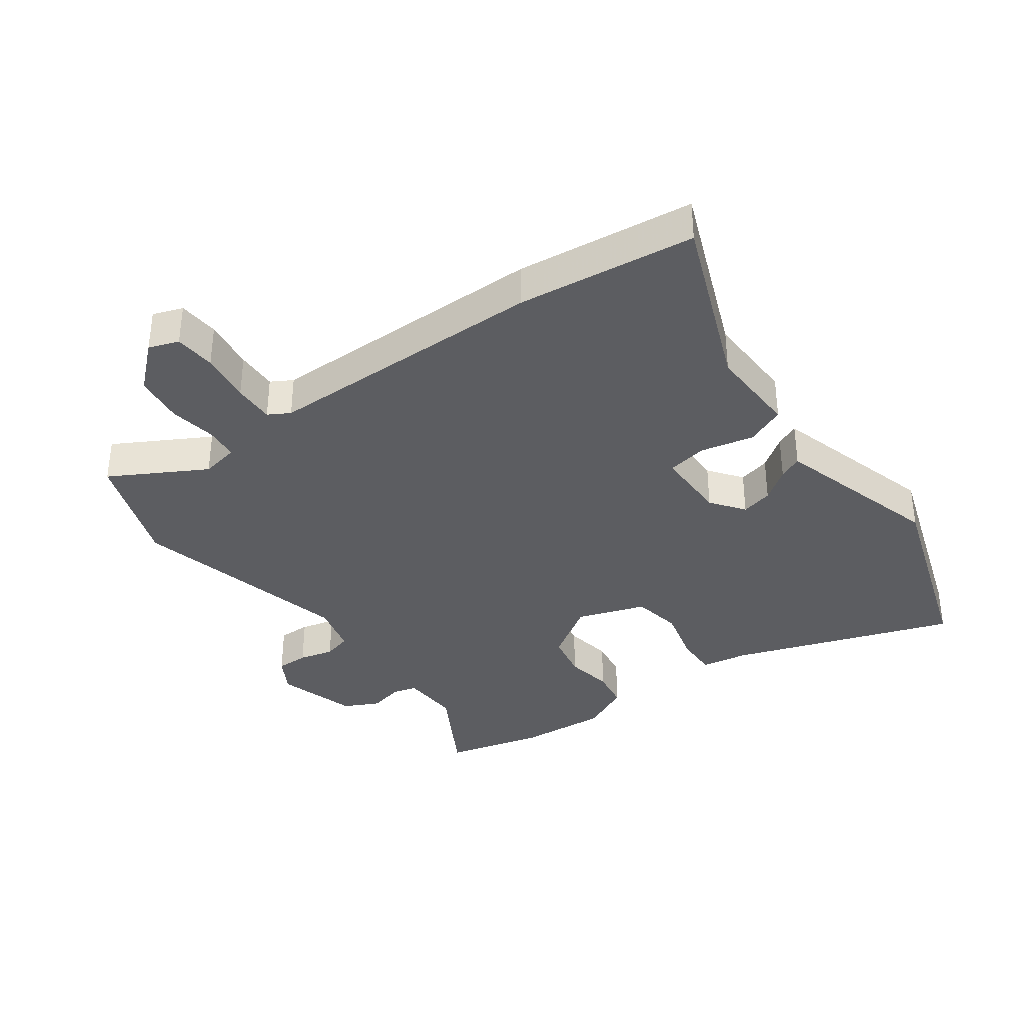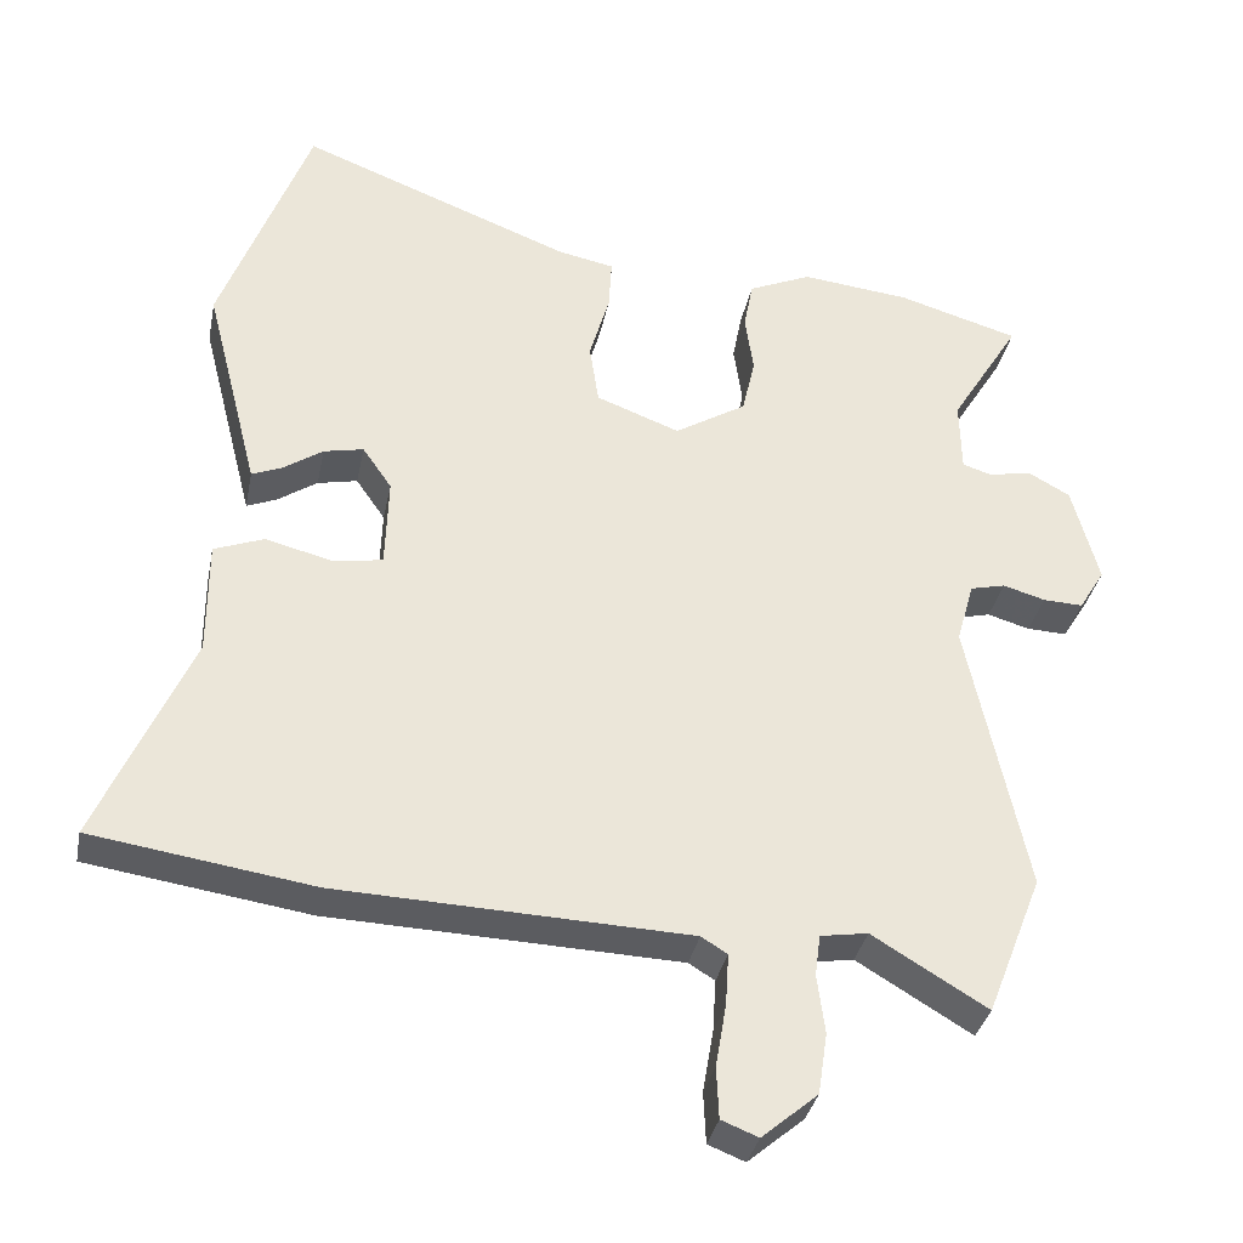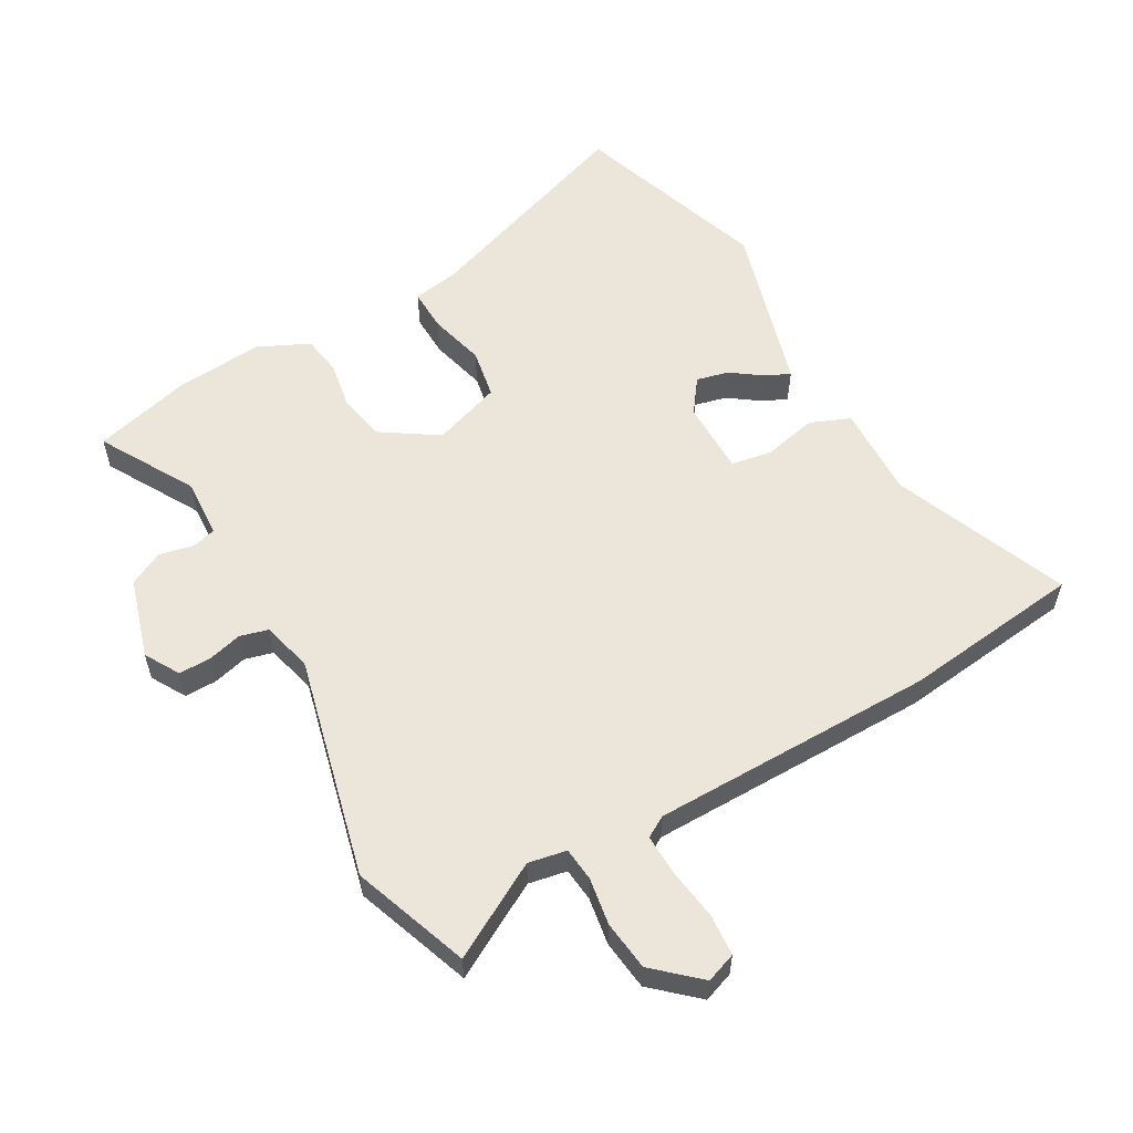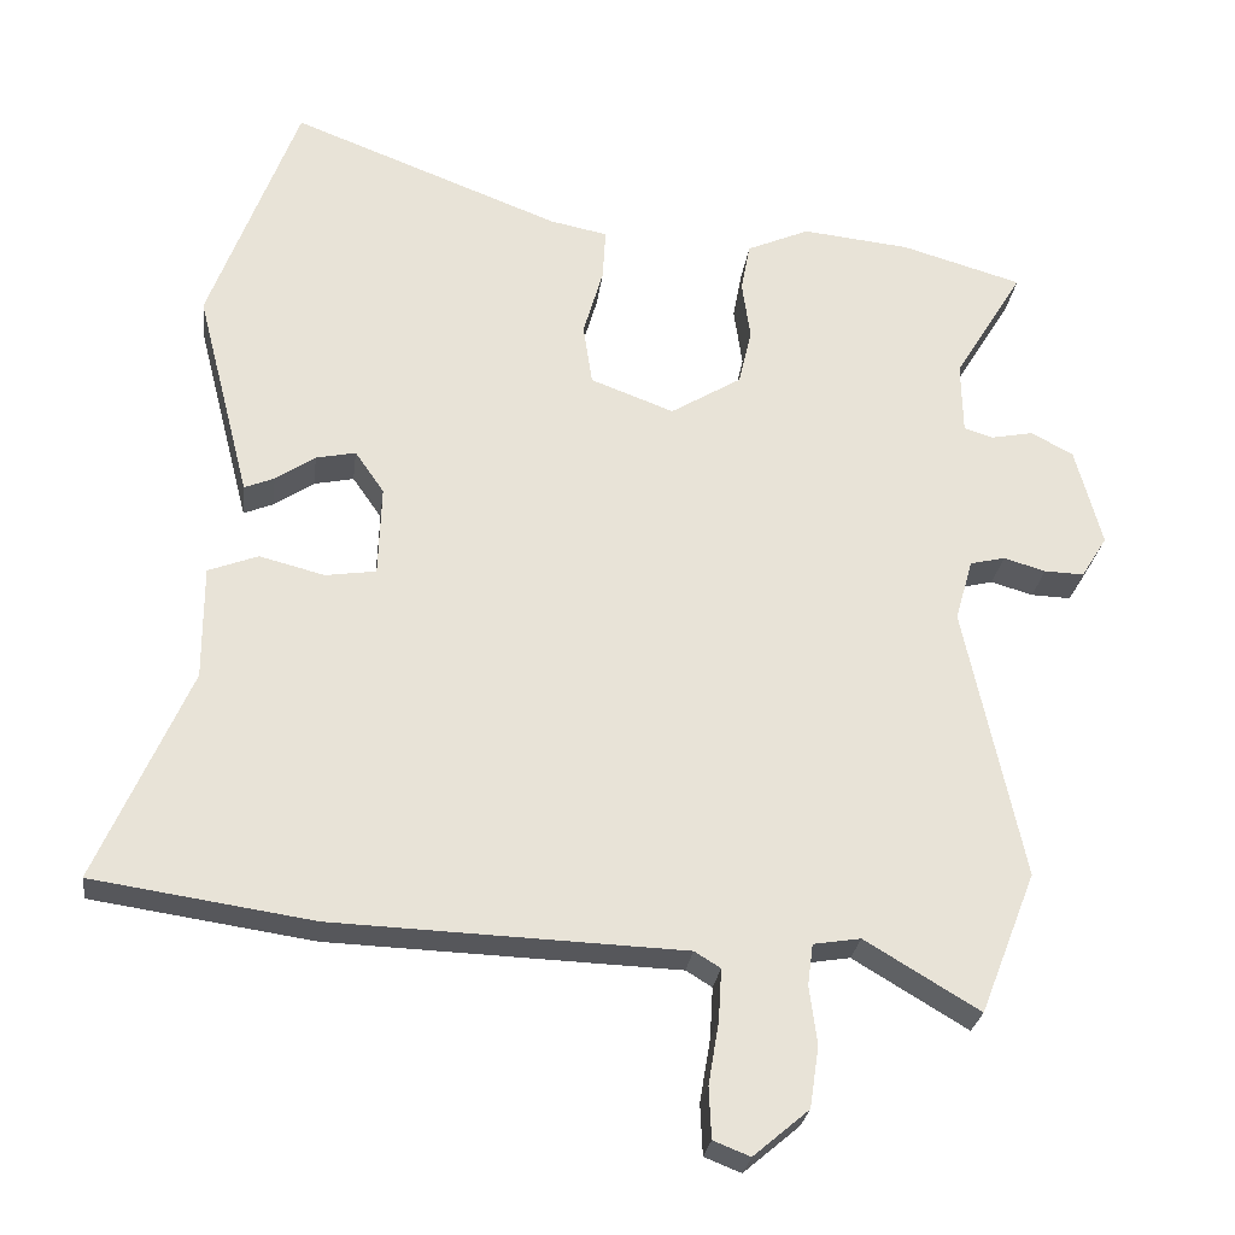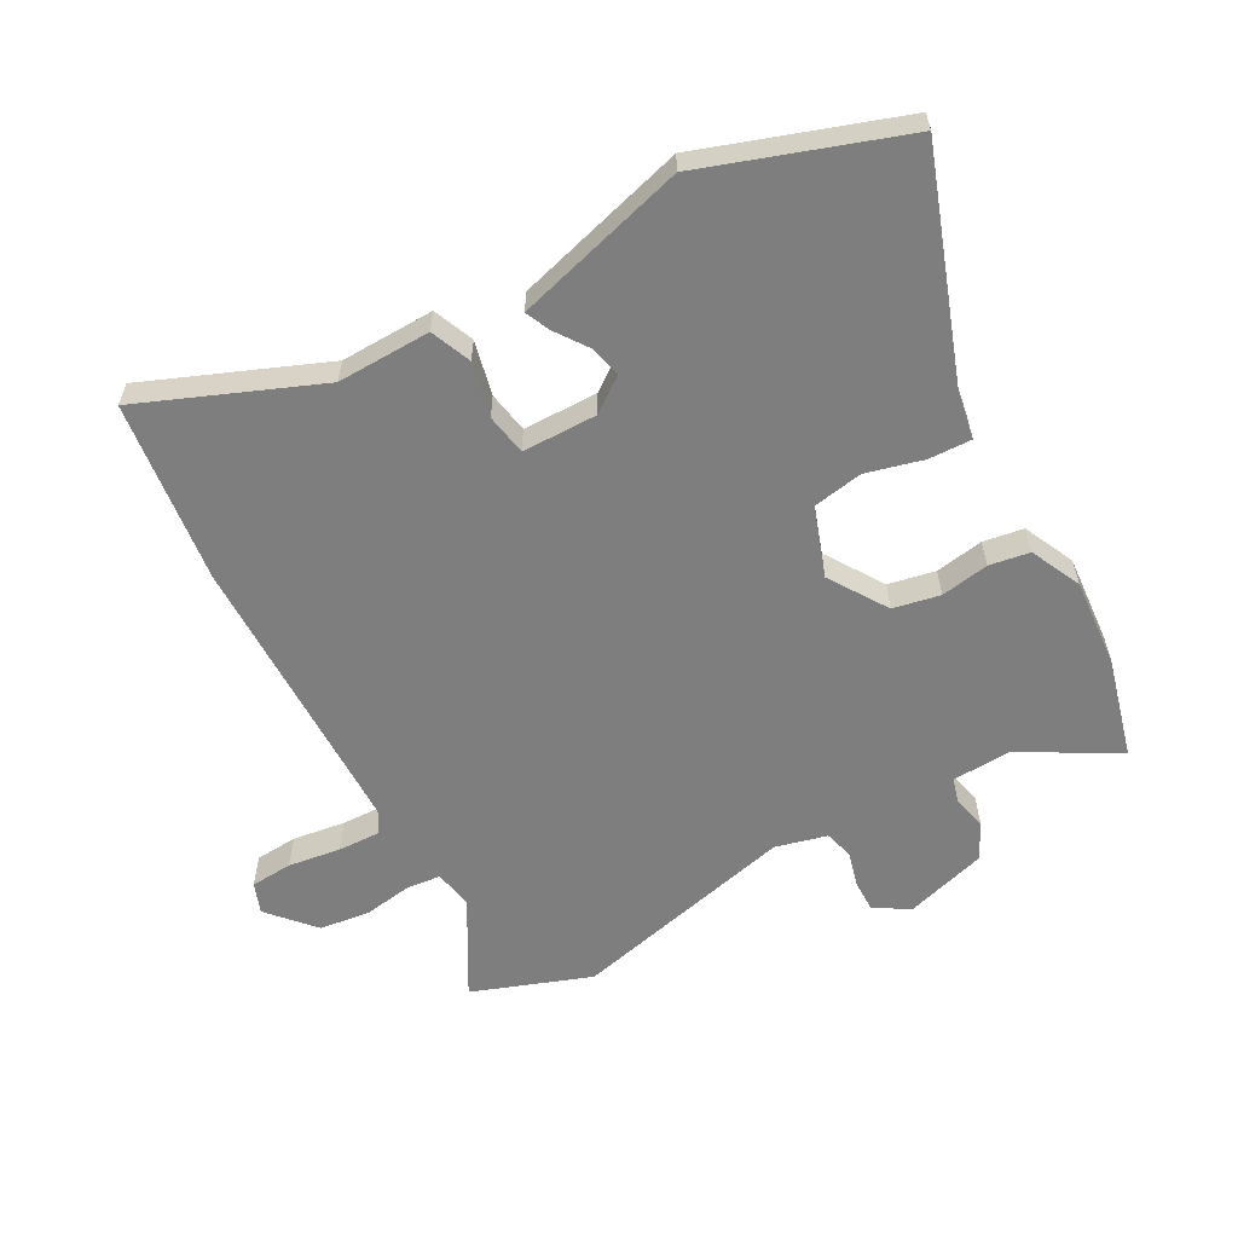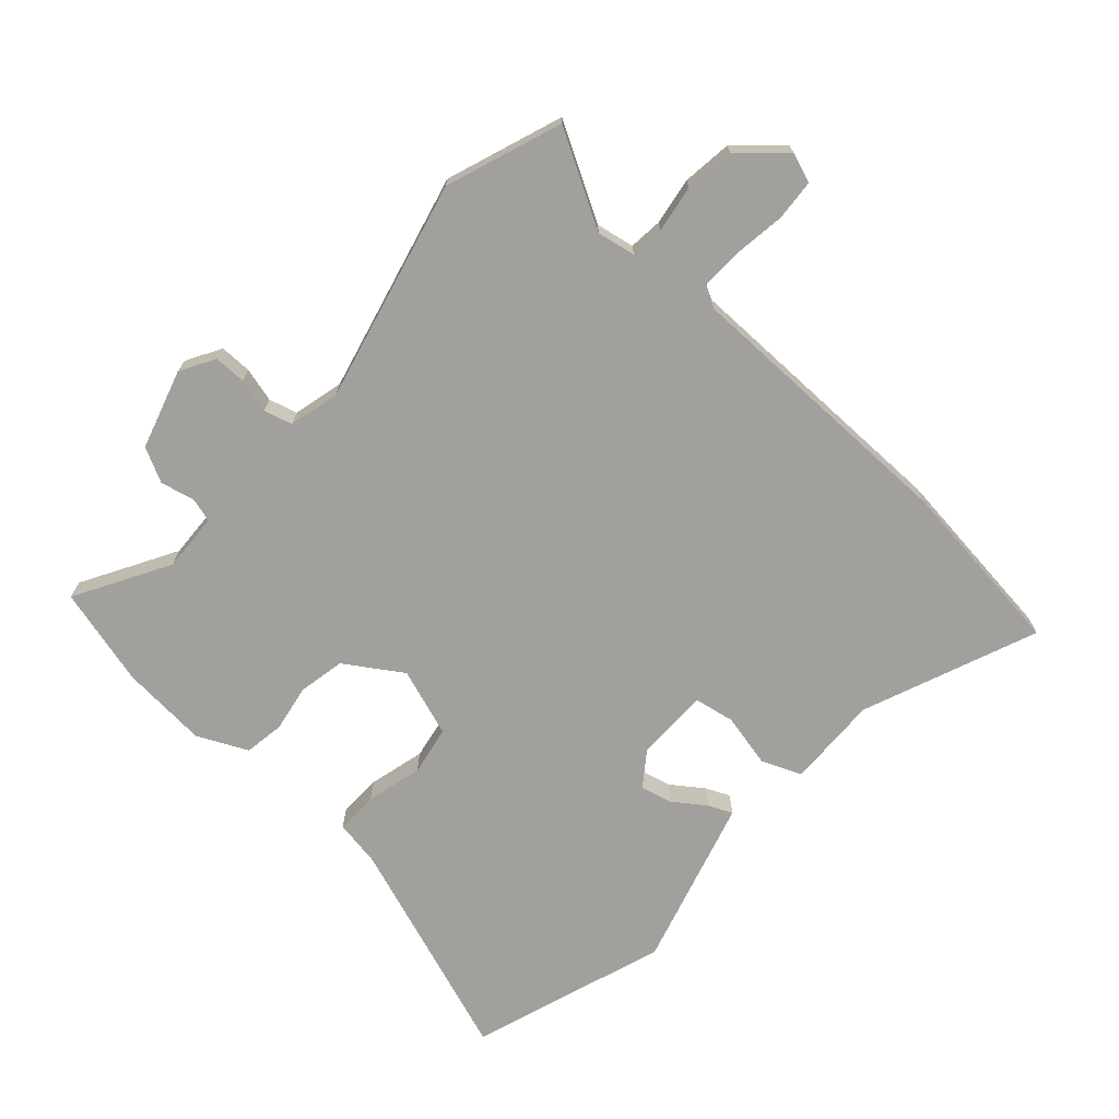
<metadata>
{"format":"obj","ext":"obj","renderer":"f3d","projection":"perspective","resolution":1024,"background":"white","views":[{"elev":-36.5,"azim":-142.3,"up":"+Y"},{"elev":-34.4,"azim":-11.2,"up":"+Z"},{"elev":57.3,"azim":152.1,"up":"+Y"},{"elev":-26.8,"azim":-7.1,"up":"+Z"},{"elev":-59.4,"azim":-59.8,"up":"+Y"},{"elev":-71.7,"azim":139.6,"up":"+Y"}]}
</metadata>
<code>
v 0.533 0.07 -0.416
v 0.46 0.07 -0.602
v 0.31 0.07 -0.512
v 0.248 0.07 -0.522
v 0.241 0.07 -0.576
v 0.251 0.07 -0.653
v 0.239 0.07 -0.733
v 0.166 0.07 -0.795
v 0.118 0.07 -0.776
v 0.115 0.07 -0.709
v 0.129 0.07 -0.626
v 0.133 0.07 -0.559
v 0.099 0.07 -0.538
v -0.359 0.07 -0.521
v -0.648 0.07 -0.478
v -0.526 0.07 -0.199
v -0.526 0.07 -0.05
v -0.461 0.07 -0.025
v -0.375 0.07 -0.047
v -0.309 0.07 -0.037
v -0.305 0.07 0.082
v -0.343 0.07 0.137
v -0.395 0.07 0.126
v -0.447 0.07 0.091
v -0.486 0.07 0.075
v -0.498 0.07 0.122
v -0.556 0.07 0.35
v -0.44 0.07 0.662
v -0.087 0.07 0.526
v -0.012 0.07 0.511
v -0.016 0.07 0.443
v -0.042 0.07 0.353
v -0.03 0.07 0.273
v 0.079 0.07 0.232
v 0.172 0.07 0.289
v 0.189 0.07 0.363
v 0.178 0.07 0.44
v 0.19 0.07 0.504
v 0.272 0.07 0.54
v 0.413 0.07 0.525
v 0.571 0.07 0.479
v 0.48 0.07 0.33
v 0.482 0.07 0.235
v 0.52 0.07 0.223
v 0.576 0.07 0.234
v 0.631 0.07 0.204
v 0.666 0.07 0.074
v 0.632 0.07 0.019
v 0.58 0.07 0.021
v 0.525 0.07 0.037
v 0.479 0.07 0.026
v 0.456 0.07 -0.055
v 0.533 0 -0.416
v 0.46 0 -0.602
v 0.31 0 -0.512
v 0.248 0 -0.522
v 0.241 0 -0.576
v 0.251 0 -0.653
v 0.239 0 -0.733
v 0.166 0 -0.795
v 0.118 0 -0.776
v 0.115 0 -0.709
v 0.129 0 -0.626
v 0.133 0 -0.559
v 0.099 0 -0.538
v -0.359 0 -0.521
v -0.648 0 -0.478
v -0.526 0 -0.199
v -0.526 0 -0.05
v -0.461 0 -0.025
v -0.375 0 -0.047
v -0.309 0 -0.037
v -0.305 0 0.082
v -0.343 0 0.137
v -0.395 0 0.126
v -0.447 0 0.091
v -0.486 0 0.075
v -0.498 0 0.122
v -0.556 0 0.35
v -0.44 0 0.662
v -0.087 0 0.526
v -0.012 0 0.511
v -0.016 0 0.443
v -0.042 0 0.353
v -0.03 0 0.273
v 0.079 0 0.232
v 0.172 0 0.289
v 0.189 0 0.363
v 0.178 0 0.44
v 0.19 0 0.504
v 0.272 0 0.54
v 0.413 0 0.525
v 0.571 0 0.479
v 0.48 0 0.33
v 0.482 0 0.235
v 0.52 0 0.223
v 0.576 0 0.234
v 0.631 0 0.204
v 0.666 0 0.074
v 0.632 0 0.019
v 0.58 0 0.021
v 0.525 0 0.037
v 0.479 0 0.026
v 0.456 0 -0.055
f 47 48 49 50
f 47 50 51
f 44 45 46 47
f 43 44 47 51
f 42 43 51 52
f 40 41 42
f 39 40 42 52
f 36 37 38 39
f 35 36 39 52
f 29 30 31 32
f 29 32 33
f 28 29 33
f 27 28 33
f 26 27 33 34
f 23 24 25 26
f 22 23 26 34
f 16 17 18 19
f 16 19 20
f 13 14 15 16
f 13 16 20
f 12 13 20 21
f 8 9 10 11
f 8 11 12
f 5 6 7 8
f 4 5 8 12
f 52 1 2 3
f 34 35 52 3
f 21 22 34 3
f 4 12 21
f 3 4 21
f 102 101 100 99
f 103 102 99
f 99 98 97 96
f 103 99 96 95
f 104 103 95 94
f 94 93 92
f 104 94 92 91
f 91 90 89 88
f 104 91 88 87
f 84 83 82 81
f 85 84 81
f 85 81 80
f 85 80 79
f 86 85 79 78
f 78 77 76 75
f 86 78 75 74
f 71 70 69 68
f 72 71 68
f 68 67 66 65
f 72 68 65
f 73 72 65 64
f 63 62 61 60
f 64 63 60
f 60 59 58 57
f 64 60 57 56
f 55 54 53 104
f 55 104 87 86
f 55 86 74 73
f 73 64 56
f 73 56 55
f 1 53 54 2
f 2 54 55 3
f 3 55 56 4
f 4 56 57 5
f 5 57 58 6
f 6 58 59 7
f 7 59 60 8
f 8 60 61 9
f 9 61 62 10
f 10 62 63 11
f 11 63 64 12
f 12 64 65 13
f 13 65 66 14
f 14 66 67 15
f 15 67 68 16
f 16 68 69 17
f 17 69 70 18
f 18 70 71 19
f 19 71 72 20
f 20 72 73 21
f 21 73 74 22
f 22 74 75 23
f 23 75 76 24
f 24 76 77 25
f 25 77 78 26
f 26 78 79 27
f 27 79 80 28
f 28 80 81 29
f 29 81 82 30
f 30 82 83 31
f 31 83 84 32
f 32 84 85 33
f 33 85 86 34
f 34 86 87 35
f 35 87 88 36
f 36 88 89 37
f 37 89 90 38
f 38 90 91 39
f 39 91 92 40
f 40 92 93 41
f 41 93 94 42
f 42 94 95 43
f 43 95 96 44
f 44 96 97 45
f 45 97 98 46
f 46 98 99 47
f 47 99 100 48
f 48 100 101 49
f 49 101 102 50
f 50 102 103 51
f 51 103 104 52
f 52 104 53 1

</code>
